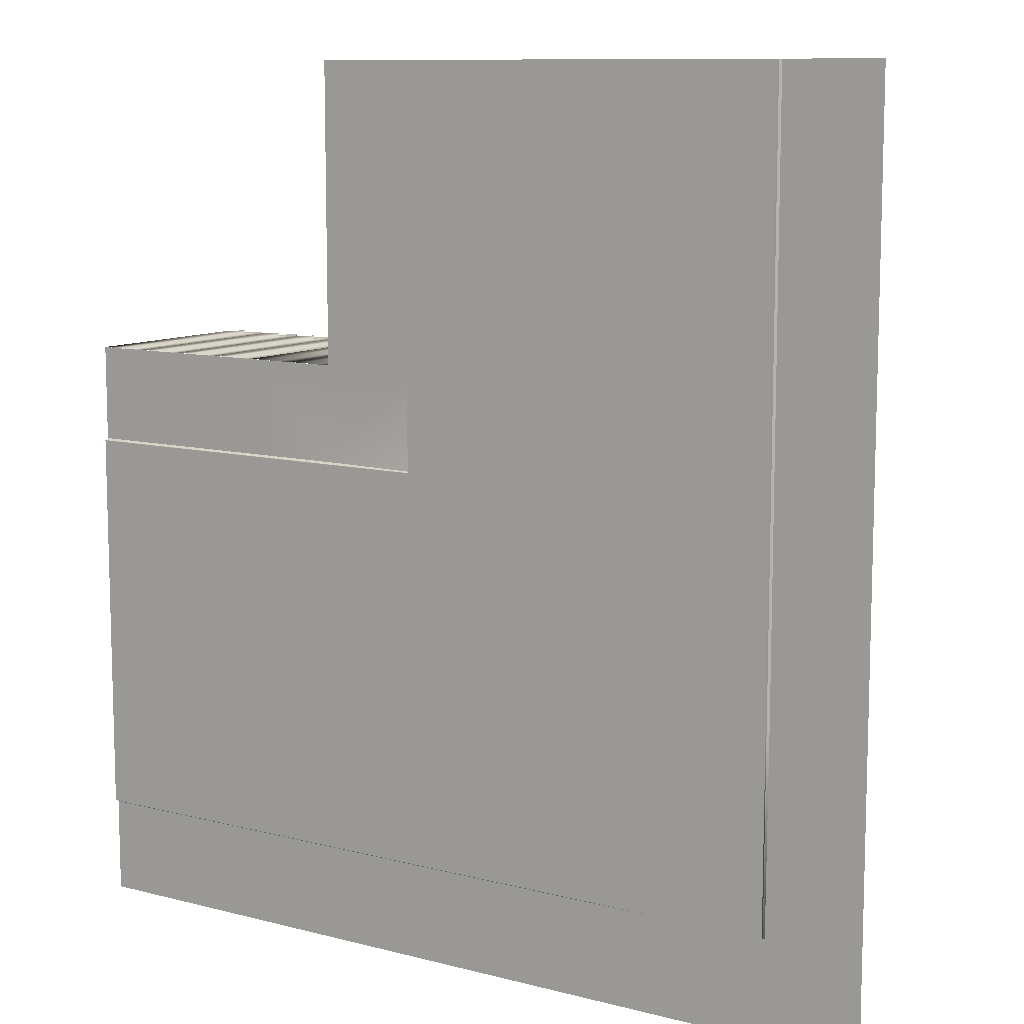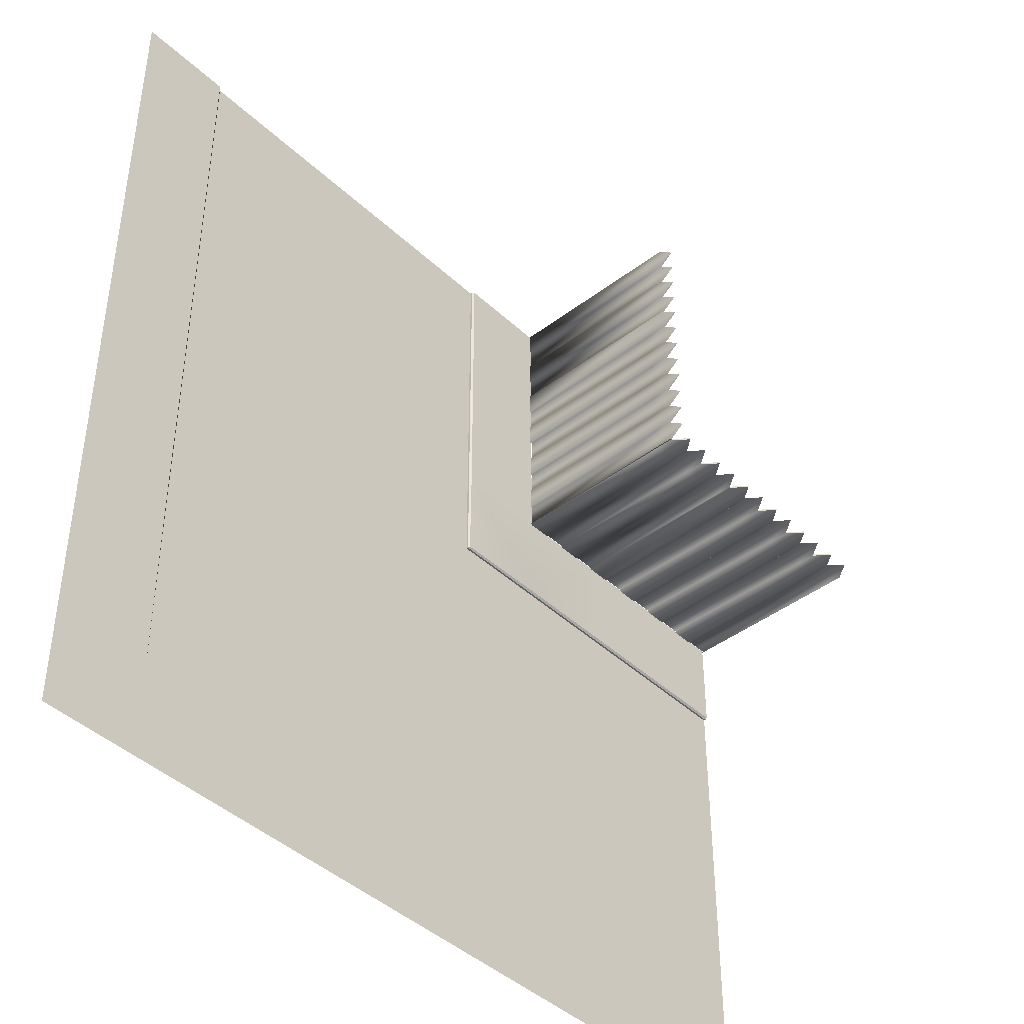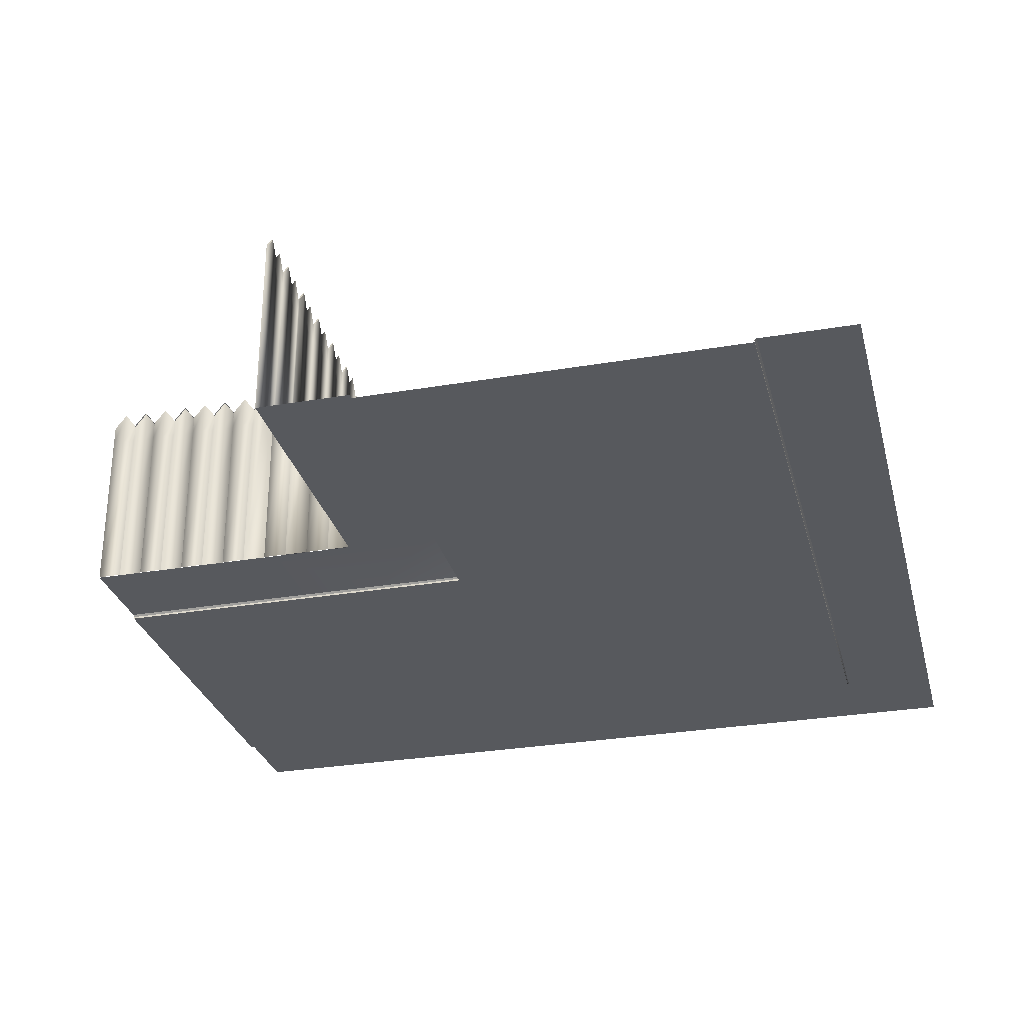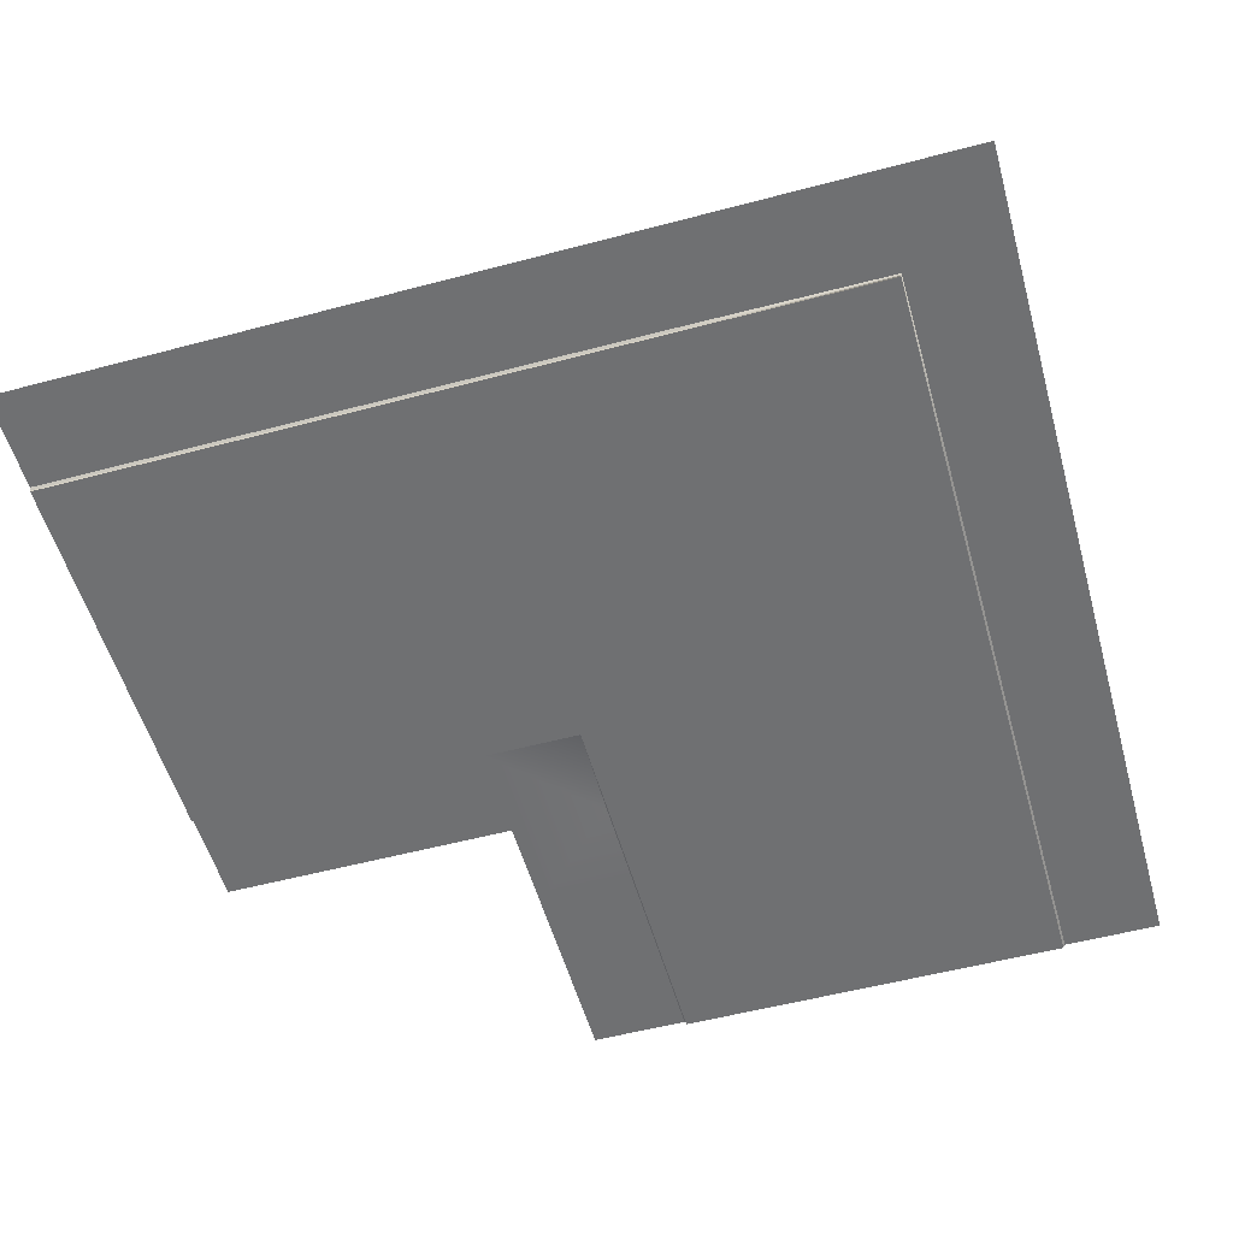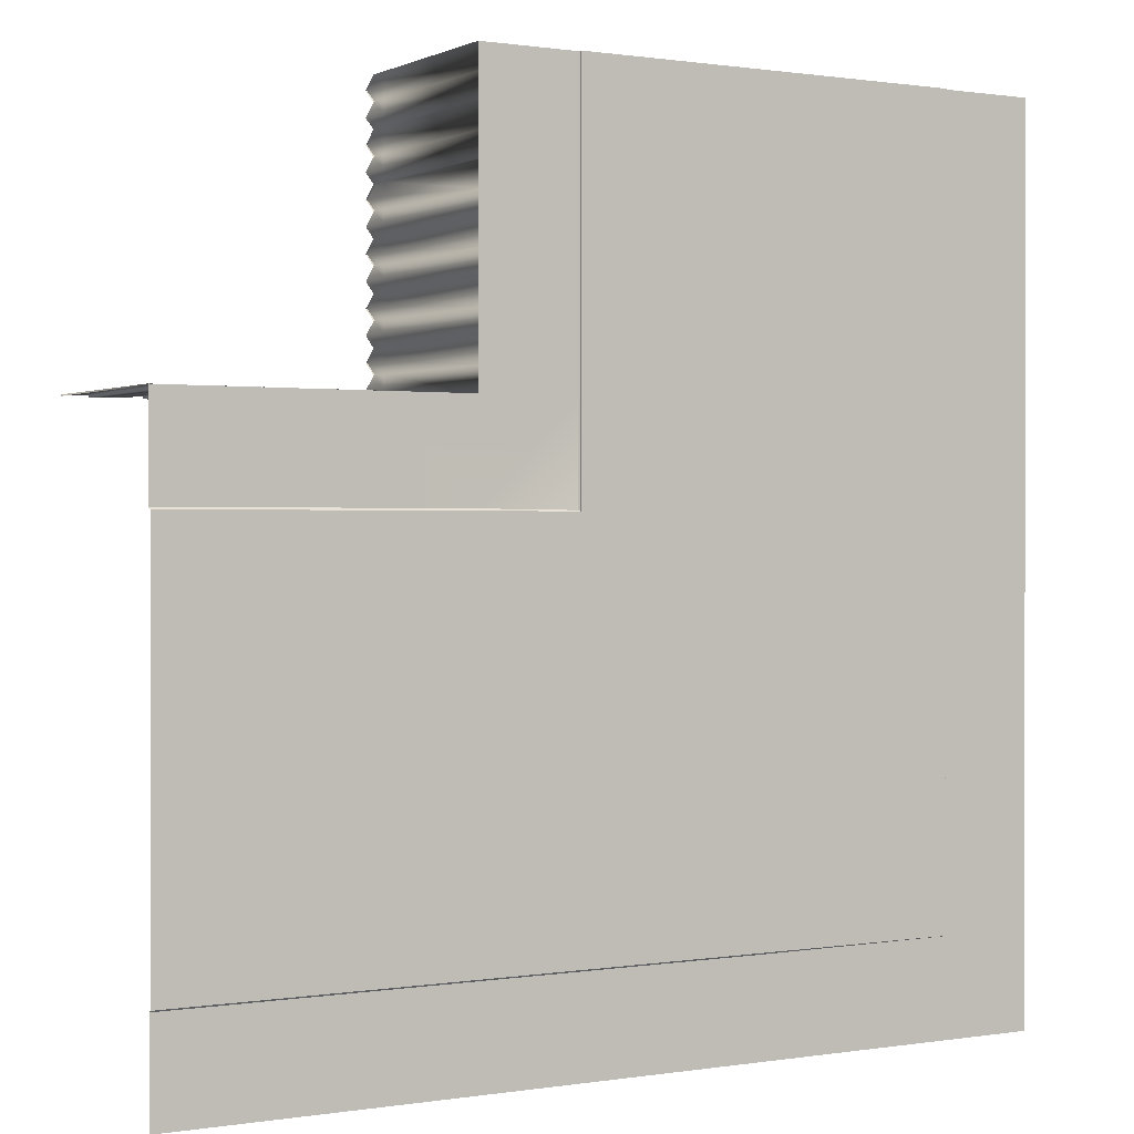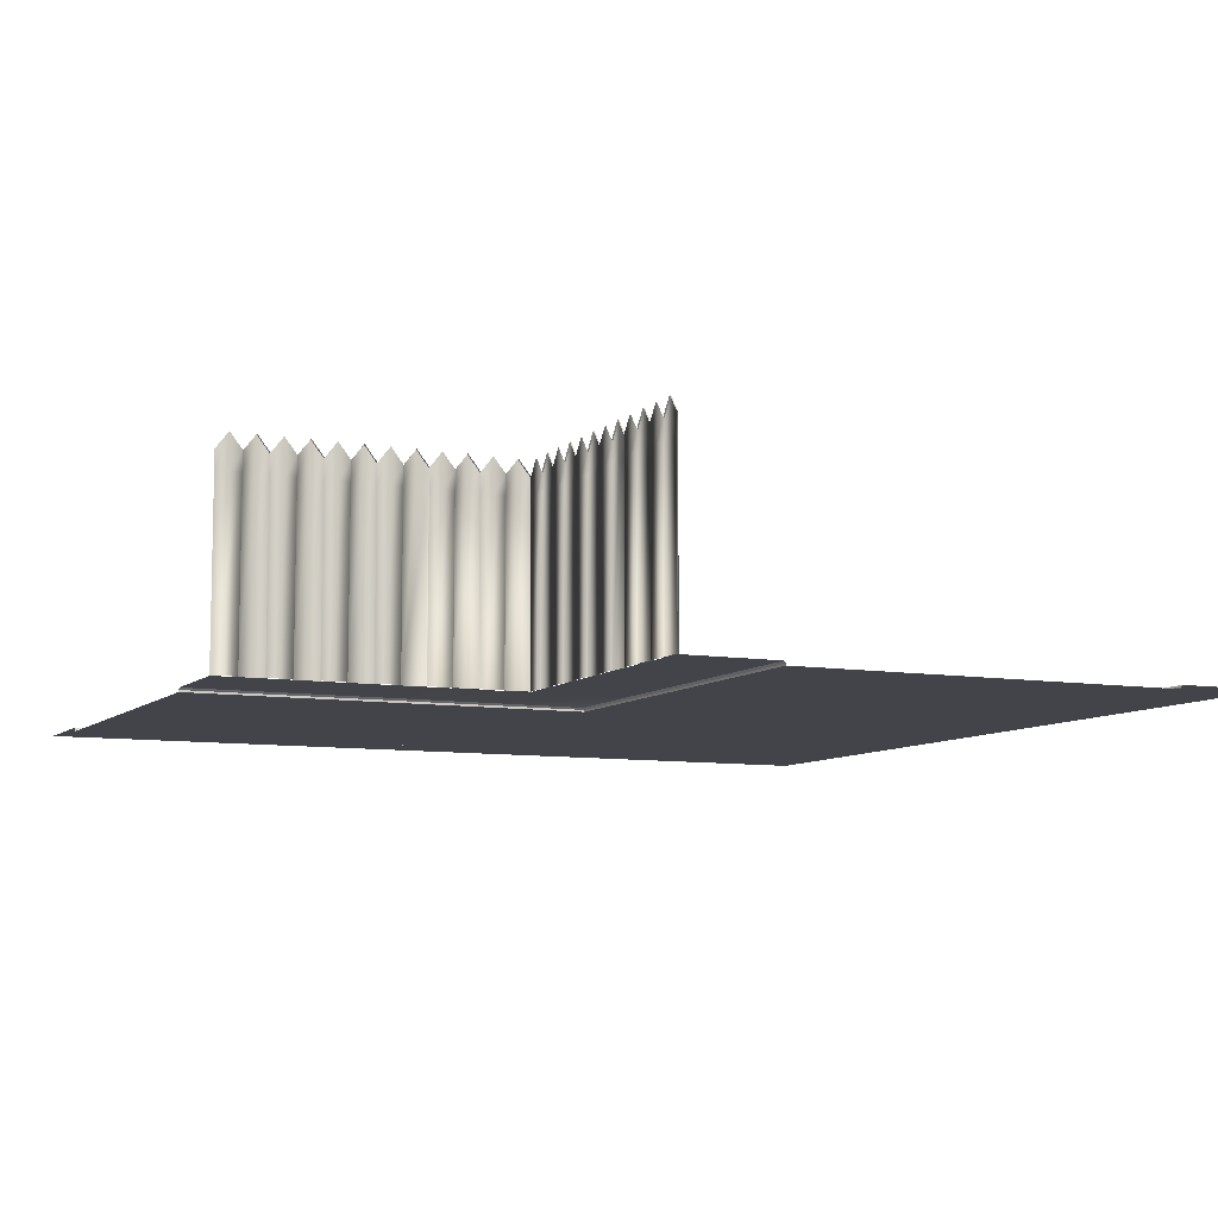
<metadata>
{"format":"obj","ext":"obj","renderer":"f3d","projection":"perspective","resolution":1024,"background":"white","views":[{"elev":10.1,"azim":33.6,"up":"+Z"},{"elev":-42.7,"azim":132.2,"up":"+Z"},{"elev":-29.4,"azim":14.2,"up":"+Y"},{"elev":-54.8,"azim":105.7,"up":"+Y"},{"elev":0.7,"azim":-30.5,"up":"+Z"},{"elev":-8.4,"azim":-25.1,"up":"+Y"}]}
</metadata>
<code>
o ROAD_TILE_Plane.001_ROAD_TILE_Plane.015
v -15 10.22 15
v -15.63 11.02 15
v -15.63 11 14.94
v -15.01 10.2 14.94
v -17.5 10.22 15
v -18.13 11.02 15
v -18.13 11 14.94
v -17.51 10.2 14.94
v -16.25 10.22 15
v -16.26 10.2 14.94
v -18.75 10.22 15
v -18.76 10.2 14.94
v -20.63 11.02 15
v -21.25 10.22 15
v -21.26 10.2 14.94
v -20.63 11 14.94
v -25 10.22 15
v -25.63 11.02 15
v -25.63 11 14.94
v -25.01 10.2 14.94
v -23.13 11.02 15
v -23.75 10.22 15
v -23.76 10.2 14.94
v -23.13 11 14.94
v -27.5 10.22 15
v -28.13 11.02 15
v -28.13 11 14.94
v -27.51 10.2 14.94
v -26.25 10.22 15
v -26.26 10.2 14.94
v -28.75 10.22 15
v -28.76 10.2 14.94
v -20 10.22 15
v -20.01 10.2 14.94
v -22.5 10.22 15
v -22.51 10.2 14.94
v -18.75 0.2237 15
v -17.5 0.2237 15
v -17.51 0.2009 14.94
v -18.76 0.2009 14.94
v -16.25 0.2237 15
v -15.01 0.2009 14.94
v -16.26 0.2009 14.94
v -15 9.224 15
v -15.01 9.201 14.94
v -19.38 9.224 15
v -18.75 9.224 15
v -19.38 11.02 15
v -16.88 9.224 15
v -16.25 9.224 15
v -16.88 11.02 15
v -16.26 9.201 14.94
v -17.5 9.224 15
v -17.51 9.201 14.94
v -18.76 9.201 14.94
v -20 0.2237 15
v -20 9.224 15
v -20.01 9.201 14.94
v -18.13 9.201 14.94
v -15.63 9.201 14.94
v -20.01 0.2009 14.94
v -22.5 9.224 15
v -22.51 9.201 14.94
v -23.75 9.224 15
v -23.76 9.201 14.94
v -25 9.224 15
v -25.01 9.201 14.94
v -29.38 9.224 15
v -28.75 9.224 15
v -29.38 11.02 15
v -26.88 9.224 15
v -26.25 9.224 15
v -26.88 11.02 15
v -26.26 9.201 14.94
v -24.38 9.224 15
v -24.38 11.02 15
v -27.5 9.224 15
v -27.51 9.201 14.94
v -21.88 9.224 15
v -21.25 9.224 15
v -21.88 11.02 15
v -22.5 0.2237 15
v -21.25 0.2237 15
v -25 0.2237 15
v -23.75 0.2237 15
v -28.76 9.201 14.94
v -27.5 0.2237 15
v -26.25 0.2237 15
v -30 0.2237 15
v -28.75 0.2237 15
v -30 9.224 15
v -30 10.22 15
v -30.01 10.2 14.94
v -30.01 9.201 14.94
v -21.26 0.2009 14.94
v -21.26 9.201 14.94
v -22.51 0.2009 14.94
v -23.76 0.2009 14.94
v -20.63 9.201 14.94
v -28.13 9.201 14.94
v -25.63 9.201 14.94
v -23.13 9.201 14.94
v -26.26 0.2009 14.94
v -25.01 0.2009 14.94
v -28.76 0.2009 14.94
v -27.51 0.2009 14.94
v -30.01 0.2009 14.94
v 10 -7e-06 10
v 10 1e-06 -10
v -10 5e-06 -10
v -10 1e-06 10
v -30 7e-06 2e-06
v -10 1e-06 2e-06
v -30 1e-06 10
v -10 -2e-05 30
v 10 -2e-05 30
v 10 -1.2e-05 20
v -10 -2e-06 15
v -10 -8e-06 20
v -10 -1.4e-05 25
v -30 5e-06 -10
v -25 0.2 10.1
v -30 0.2 10.1
v -30 0.2 15
v -25 0.2 15
v -15 0.2 10.1
v -10.05 0.2 10.05
v -10 0.1 10
v -15 0.09999 10
v -25 -2e-06 10
v -30 0.1 10
v -25 0.09999 10
v -15 -8e-06 10
v -20 -5e-06 10
v -20 0.09999 10
v -20 0.2 10.1
v -20 0.2 15
v -15 0.2 15
v -10.1 0.2 25
v -10.1 0.2 30
v -10 0.09997 30
v -10 0.09998 25
v -10 0.09999 15
v 10.1 0.2 20
v 10.1 0.2 10
v 15 0.2 10
v 15 0.2 20
v 10.1 0.2 30
v 10 0.09997 30
v 10 0.09998 20
v 10 0.09998 10
v -10 0.09999 20
v -10.1 0.2 15
v -10.1 0.2 20
v -15 0.2 25
v -15 0.2 30
v -15 0.2 20
v 15 0.2 30
v -20 0.2 -10.1
v -10 0.2 -10.1
v -10 0.09999 -10
v -20 0.1 -10
v -30 0.2 -10.1
v -30 0.2 -15
v -20 0.2 -15
v -20 5e-06 -10
v -30 0.1 -10
v -10 0.2 -15
v 1e-06 0.2 -10.1
v 10.05 0.2 -10.05
v 10 0.09999 -10
v 1e-06 0.1 -10
v 2e-06 0.2 -15
v 2e-06 5e-06 -10
v 10 0.2 -15
v 10.1 0.2 -1e-06
v 15 0.2 -10
v 15 0.2 2e-06
v 10 0.09999 2e-06
v 10 1e-06 2e-06
v 15 0.2 -15
v -15 10.22 30
v -15 11.02 29.38
v -14.93 11 29.37
v -14.93 10.2 30
v -15 10.22 27.5
v -15 11.02 26.88
v -14.93 11 26.87
v -14.93 10.2 27.5
v -15 10.22 28.75
v -14.93 10.2 28.75
v -15 10.22 26.25
v -14.93 10.2 26.25
v -15 11.02 24.38
v -15 10.22 23.75
v -14.93 10.2 23.75
v -14.93 11 24.37
v -15 10.22 20
v -15 11.02 19.38
v -14.93 11 19.37
v -14.93 10.2 20
v -15 11.02 21.88
v -15 10.22 21.25
v -14.93 10.2 21.25
v -14.93 11 21.87
v -15 10.22 17.5
v -15 11.02 16.88
v -14.93 11 16.87
v -14.93 10.2 17.5
v -15 10.22 18.75
v -14.93 10.2 18.75
v -15 10.22 16.25
v -14.93 10.2 16.25
v -15 10.22 25
v -14.93 10.2 25
v -15 10.22 22.5
v -14.93 10.2 22.5
v -15 0.2237 26.25
v -15 0.2237 27.5
v -14.93 0.2009 27.5
v -14.93 0.2009 26.25
v -15 0.2237 28.75
v -15 0.2237 30
v -14.93 0.2009 30
v -14.93 0.2009 28.75
v -15 9.224 30
v -14.93 9.201 30
v -15 9.224 25.63
v -15 9.224 26.25
v -15 11.02 25.63
v -15 9.224 28.13
v -15 9.224 28.75
v -15 11.02 28.13
v -14.93 9.201 28.75
v -15 9.224 27.5
v -14.93 9.201 27.5
v -14.93 9.201 26.25
v -15 0.2237 25
v -15 9.224 25
v -14.93 9.201 25
v -14.93 9.201 26.87
v -14.93 9.201 29.37
v -14.93 0.2009 25
v -15 9.224 22.5
v -14.93 9.201 22.5
v -15 9.224 21.25
v -14.93 9.201 21.25
v -15 9.224 20
v -14.93 9.201 20
v -15 9.224 15.63
v -15 9.224 16.25
v -15 11.02 15.63
v -15 9.224 18.13
v -15 9.224 18.75
v -15 11.02 18.13
v -14.93 9.201 18.75
v -15 9.224 20.63
v -15 11.02 20.63
v -15 9.224 17.5
v -14.93 9.201 17.5
v -15 9.224 23.13
v -15 9.224 23.75
v -15 11.02 23.13
v -15 0.2237 22.5
v -15 0.2237 23.75
v -15 0.2237 20
v -15 0.2237 21.25
v -14.93 9.201 16.25
v -15 0.2237 17.5
v -15 0.2237 18.75
v -15 0.2237 15
v -15 0.2237 16.25
v -14.93 10.2 15
v -14.93 9.201 15
v -14.93 0.2009 23.75
v -14.93 9.201 23.75
v -14.93 0.2009 22.5
v -14.93 0.2009 21.25
v -14.93 9.201 24.37
v -14.93 9.201 16.87
v -14.93 9.201 19.37
v -14.93 9.201 21.87
v -14.93 0.2009 18.75
v -14.93 0.2009 20
v -14.93 0.2009 16.25
v -14.93 0.2009 17.5
v -14.93 0.2009 15
f 1 2 3 4
f 5 6 7 8
f 2 9 10 3
f 6 11 12 7
f 13 14 15 16
f 17 18 19 20
f 21 22 23 24
f 25 26 27 28
f 18 29 30 19
f 26 31 32 27
f 33 13 16 34
f 35 21 24 36
f 182 183 184 185
f 186 187 188 189
f 183 190 191 184
f 187 192 193 188
f 194 195 196 197
f 198 199 200 201
f 202 203 204 205
f 206 207 208 209
f 199 210 211 200
f 207 212 213 208
f 214 194 197 215
f 216 202 205 217
f 37 38 39 40
f 41 271 42 43
f 44 1 4 45
f 46 47 11 48
f 49 50 9 51
f 9 50 52 10
f 53 5 8 54
f 11 47 55 12
f 38 41 50 49 53
f 56 37 47 46 57
f 57 33 34 58
f 53 49 51 5
f 57 46 48 33
f 59 54 8 7
f 60 45 4 3
f 43 42 45 60 52
f 40 39 54 59 55
f 52 60 3 10
f 55 59 7 12
f 56 57 58 61
f 47 37 40 55
f 38 53 54 39
f 50 41 43 52
f 271 44 45 42
f 62 35 36 63
f 22 64 65 23
f 66 17 20 67
f 68 69 31 70
f 71 72 29 73
f 29 72 74 30
f 75 64 22 76
f 77 25 28 78
f 79 80 14 81
f 82 83 80 79 62
f 84 85 64 75 66
f 31 69 86 32
f 87 88 72 71 77
f 89 90 69 68 91
f 91 92 93 94
f 80 83 95 96
f 62 79 81 35
f 66 75 76 17
f 77 71 73 25
f 82 62 63 97
f 91 68 70 92
f 64 85 98 65
f 99 58 34 16
f 100 78 28 27
f 101 67 20 19
f 102 63 36 24
f 98 97 63 102 65
f 103 104 67 101 74
f 105 106 78 100 86
f 95 61 58 99 96
f 96 99 16 15
f 65 102 24 23
f 74 101 19 30
f 86 100 27 32
f 14 80 96 15
f 89 91 94 107
f 69 90 105 86
f 87 77 78 106
f 72 88 103 74
f 84 66 67 104
f 218 219 220 221
f 222 223 224 225
f 226 182 185 227
f 228 229 192 230
f 231 232 190 233
f 190 232 234 191
f 235 186 189 236
f 192 229 237 193
f 219 222 232 231 235
f 238 218 229 228 239
f 239 214 215 240
f 235 231 233 186
f 239 228 230 214
f 241 236 189 188
f 242 227 185 184
f 225 224 227 242 234
f 221 220 236 241 237
f 234 242 184 191
f 237 241 188 193
f 238 239 240 243
f 229 218 221 237
f 219 235 236 220
f 232 222 225 234
f 223 226 227 224
f 244 216 217 245
f 203 246 247 204
f 248 198 201 249
f 250 251 212 252
f 253 254 210 255
f 210 254 256 211
f 257 246 203 258
f 259 206 209 260
f 261 262 195 263
f 264 265 262 261 244
f 266 267 246 257 248
f 212 251 268 213
f 269 270 254 253 259
f 271 272 251 250 44
f 44 1 273 274
f 262 265 275 276
f 244 261 263 216
f 248 257 258 198
f 259 253 255 206
f 264 244 245 277
f 44 250 252 1
f 246 267 278 247
f 279 240 215 197
f 280 260 209 208
f 281 249 201 200
f 282 245 217 205
f 278 277 245 282 247
f 283 284 249 281 256
f 285 286 260 280 268
f 275 243 240 279 276
f 276 279 197 196
f 247 282 205 204
f 256 281 200 211
f 268 280 208 213
f 195 262 276 196
f 271 44 274 287
f 251 272 285 268
f 269 259 260 286
f 254 270 283 256
f 266 248 249 284
f 108 109 110 111
f 112 113 111 114
f 115 116 117 108 111 118 119 120
f 112 121 110 113
f 122 123 124 125
f 126 127 128 129
f 130 114 131 132
f 111 133 129 128
f 133 134 135 129
f 134 130 132 135
f 123 122 132 131
f 122 136 135 132
f 136 126 129 135
f 126 136 137 138
f 136 122 125 137
f 139 140 141 142
f 118 111 128 143
f 144 145 146 147
f 144 148 149 150
f 117 108 151 150
f 115 120 142 141
f 120 119 152 142
f 119 118 143 152
f 127 153 143 128
f 153 154 152 143
f 154 139 142 152
f 140 139 155 156
f 139 154 157 155
f 154 153 138 157
f 116 117 150 149
f 145 144 150 151
f 148 144 147 158
f 159 160 161 162
f 159 163 164 165
f 166 121 167 162
f 110 166 162 161
f 163 159 162 167
f 160 159 165 168
f 169 170 171 172
f 169 160 168 173
f 174 110 161 172
f 109 174 172 171
f 160 169 172 161
f 170 169 173 175
f 176 170 177 178
f 176 145 151 179
f 180 109 171 179
f 108 180 179 151
f 170 176 179 171
f 145 176 178 146
f 126 138 153 127
f 181 177 170 175
l 113 180

</code>
